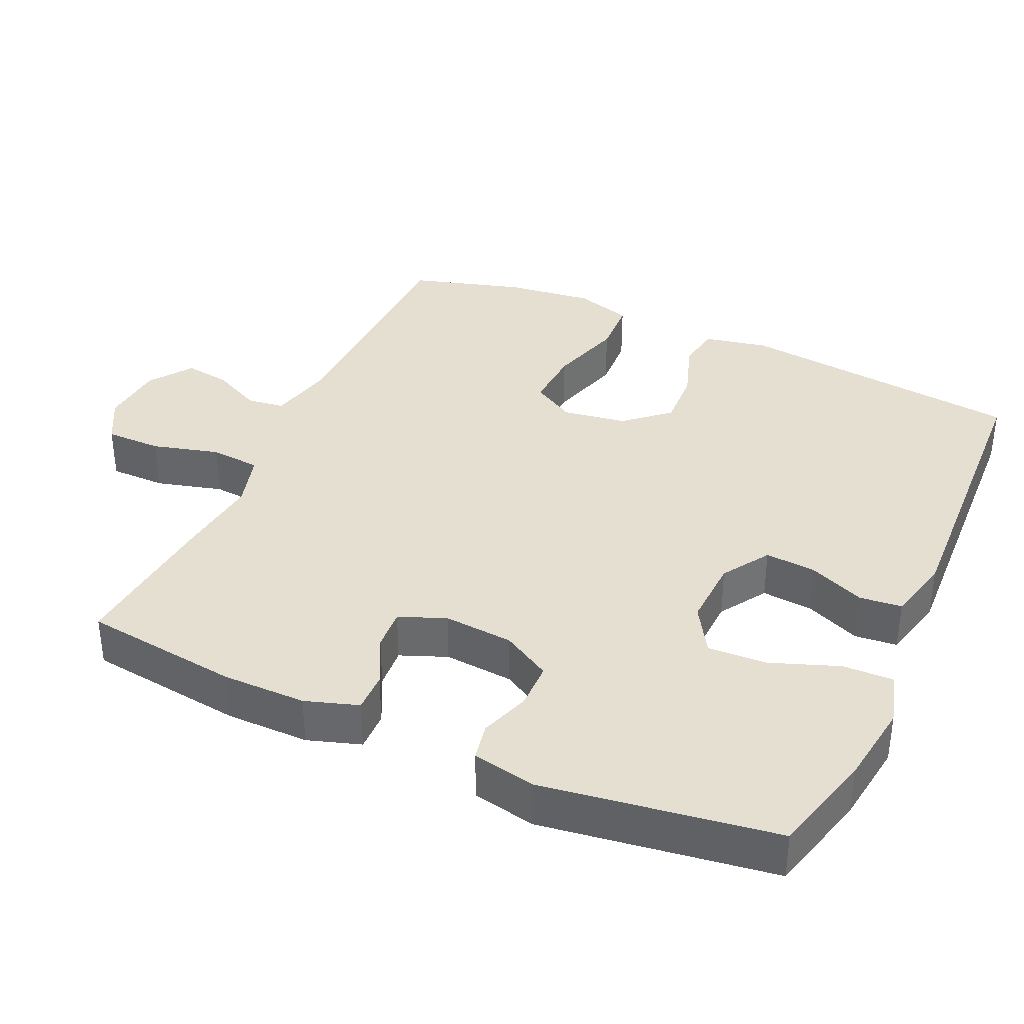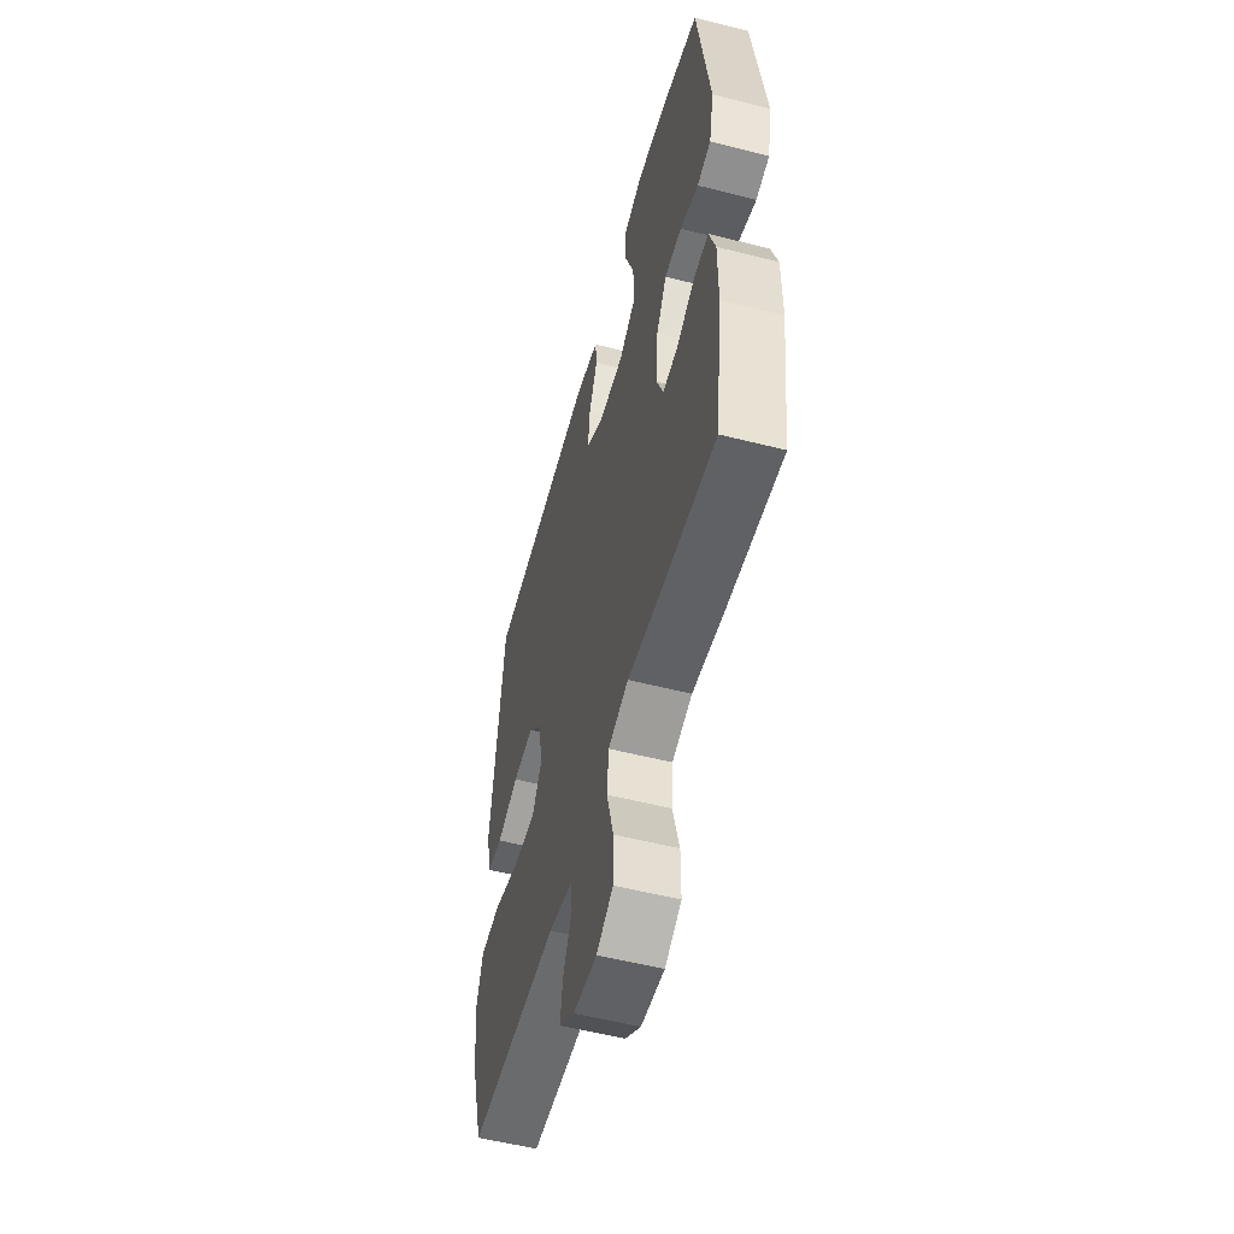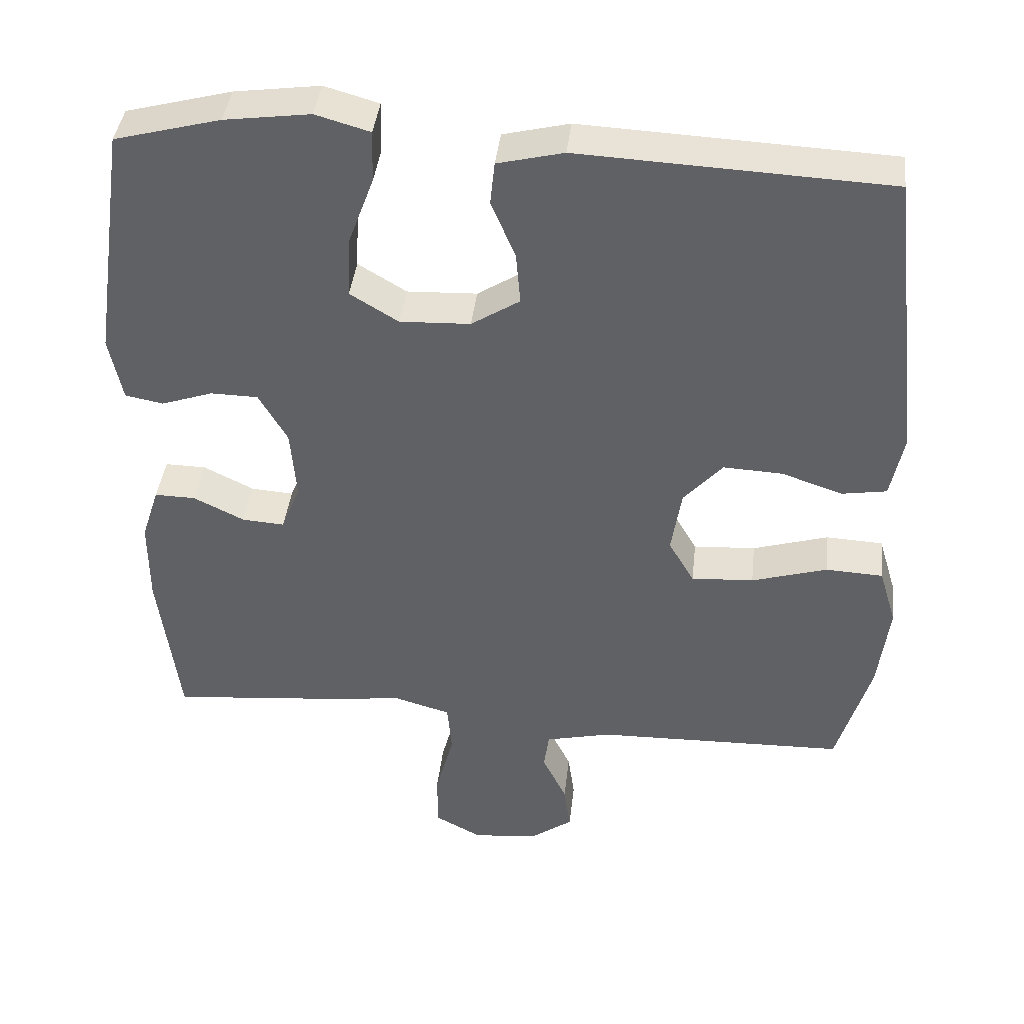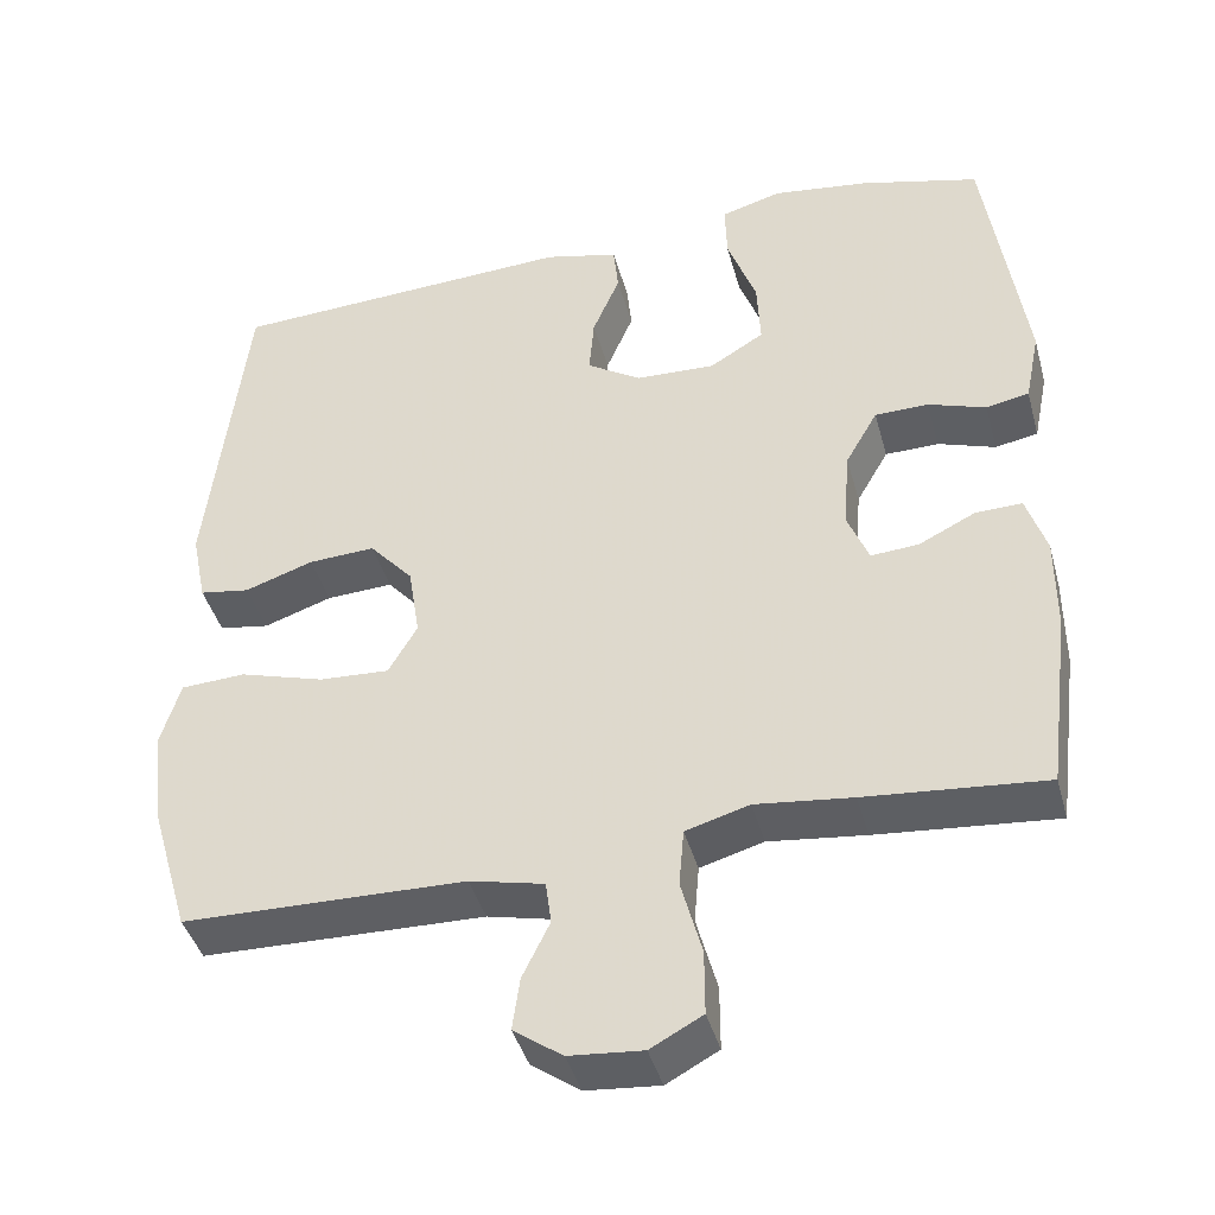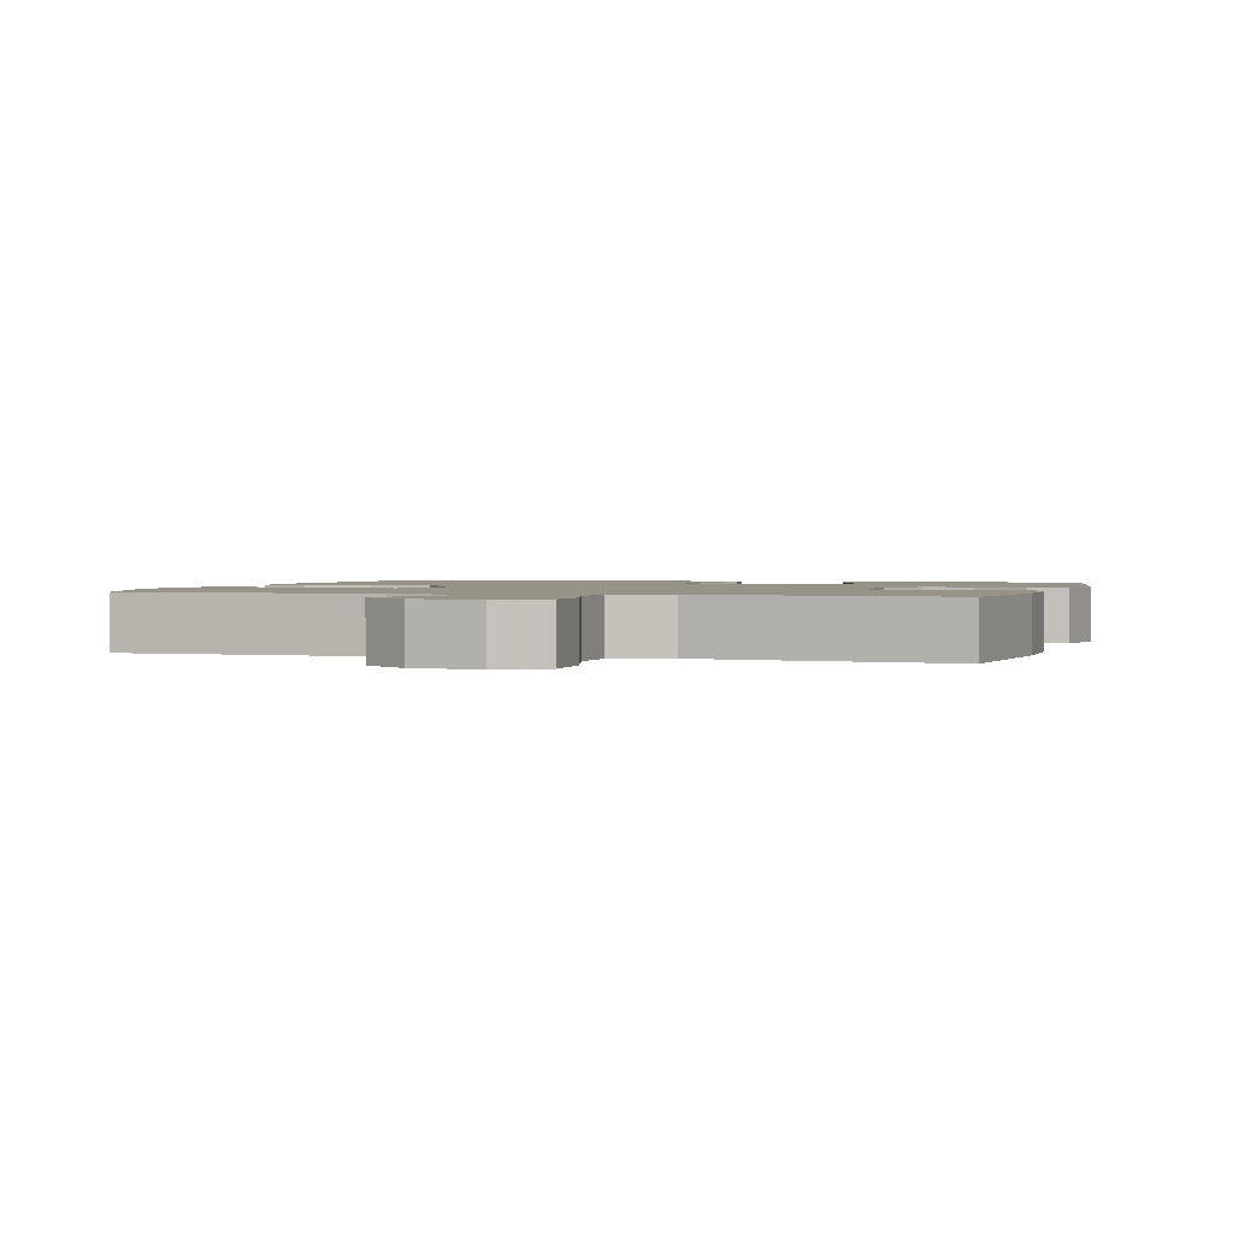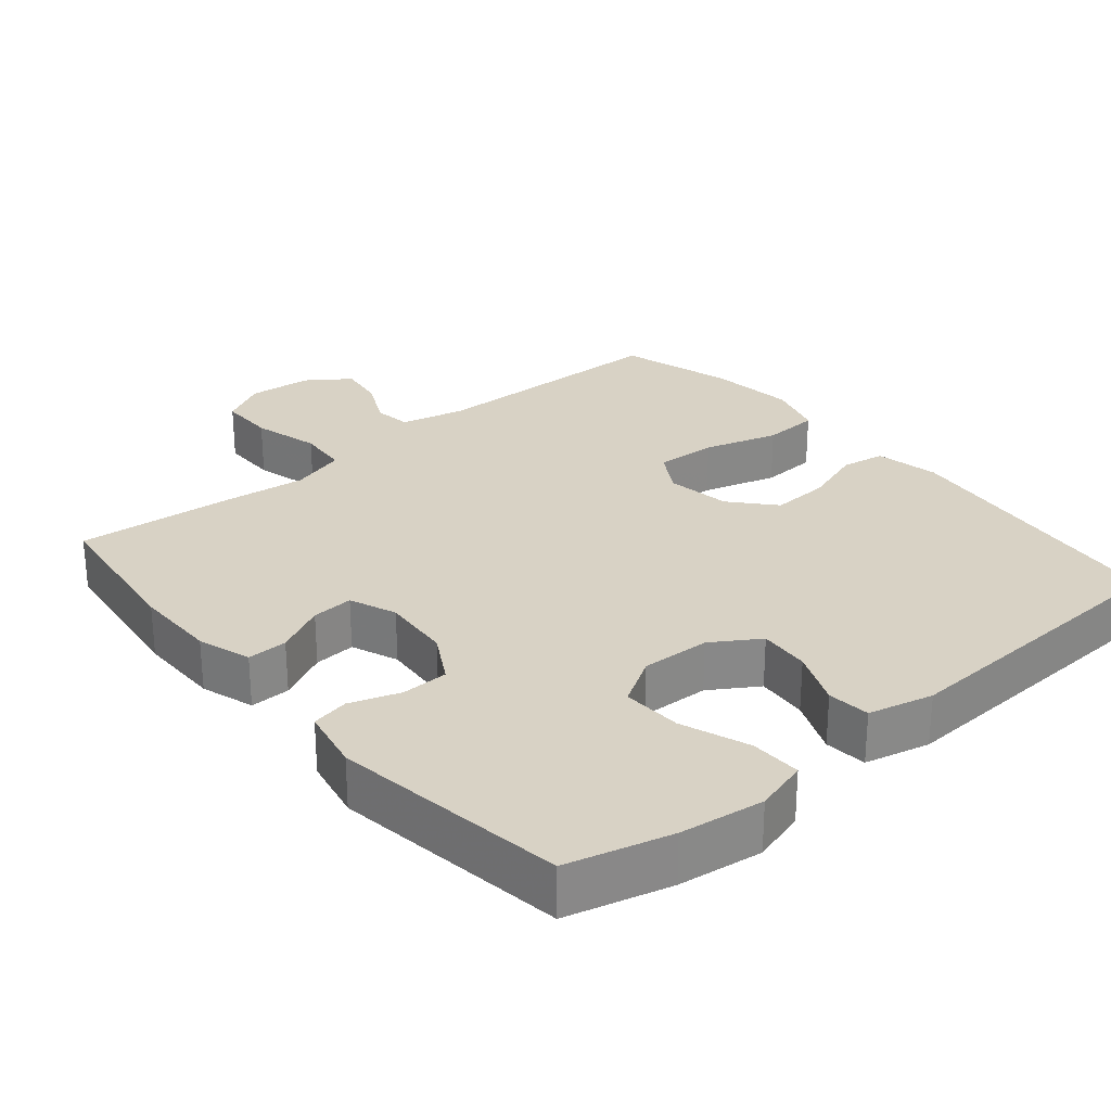
<metadata>
{"format":"obj","ext":"obj","renderer":"f3d","projection":"perspective","resolution":1024,"background":"white","views":[{"elev":36.8,"azim":-65.6,"up":"+Y"},{"elev":-54.6,"azim":-105.1,"up":"+Z"},{"elev":40.5,"azim":6.4,"up":"+Z"},{"elev":-41.9,"azim":-164.9,"up":"+Z"},{"elev":1.6,"azim":-164.1,"up":"+Y"},{"elev":27.7,"azim":-40.1,"up":"+Y"}]}
</metadata>
<code>
v 0.5 0.07 0.5
v 0.546 0.07 0.101
v 0.528 0.07 0.012
v 0.467 0.07 0.002
v 0.384 0.07 0.03
v 0.303 0.07 0.034
v 0.25 0.07 -0.026
v 0.236 0.07 -0.115
v 0.271 0.07 -0.175
v 0.356 0.07 -0.17
v 0.459 0.07 -0.139
v 0.537 0.07 -0.143
v 0.561 0.07 -0.222
v 0.546 0.07 -0.343
v 0.5 0.07 -0.5
v 0.158 0.07 -0.508
v 0.068 0.07 -0.529
v 0.061 0.07 -0.581
v 0.094 0.07 -0.649
v 0.103 0.07 -0.713
v 0.044 0.07 -0.755
v -0.045 0.07 -0.763
v -0.108 0.07 -0.729
v -0.108 0.07 -0.651
v -0.083 0.07 -0.558
v -0.089 0.07 -0.488
v -0.166 0.07 -0.466
v -0.283 0.07 -0.48
v -0.5 0.07 -0.5
v -0.528 0.07 -0.281
v -0.528 0.07 -0.165
v -0.504 0.07 -0.091
v -0.448 0.07 -0.092
v -0.379 0.07 -0.126
v -0.321 0.07 -0.13
v -0.295 0.07 -0.065
v -0.303 0.07 0.032
v -0.342 0.07 0.1
v -0.407 0.07 0.101
v -0.477 0.07 0.077
v -0.529 0.07 0.087
v -0.547 0.07 0.175
v -0.5 0.07 0.5
v -0.356 0.07 0.538
v -0.239 0.07 0.554
v -0.165 0.07 0.533
v -0.167 0.07 0.462
v -0.202 0.07 0.367
v -0.206 0.07 0.284
v -0.14 0.07 0.244
v -0.044 0.07 0.248
v 0.022 0.07 0.29
v 0.016 0.07 0.361
v -0.017 0.07 0.439
v -0.011 0.07 0.498
v 0.079 0.07 0.52
v 0.5 0 0.5
v 0.546 0 0.101
v 0.528 0 0.012
v 0.467 0 0.002
v 0.384 0 0.03
v 0.303 0 0.034
v 0.25 0 -0.026
v 0.236 0 -0.115
v 0.271 0 -0.175
v 0.356 0 -0.17
v 0.459 0 -0.139
v 0.537 0 -0.143
v 0.561 0 -0.222
v 0.546 0 -0.343
v 0.5 0 -0.5
v 0.158 0 -0.508
v 0.068 0 -0.529
v 0.061 0 -0.581
v 0.094 0 -0.649
v 0.103 0 -0.713
v 0.044 0 -0.755
v -0.045 0 -0.763
v -0.108 0 -0.729
v -0.108 0 -0.651
v -0.083 0 -0.558
v -0.089 0 -0.488
v -0.166 0 -0.466
v -0.283 0 -0.48
v -0.5 0 -0.5
v -0.528 0 -0.281
v -0.528 0 -0.165
v -0.504 0 -0.091
v -0.448 0 -0.092
v -0.379 0 -0.126
v -0.321 0 -0.13
v -0.295 0 -0.065
v -0.303 0 0.032
v -0.342 0 0.1
v -0.407 0 0.101
v -0.477 0 0.077
v -0.529 0 0.087
v -0.547 0 0.175
v -0.5 0 0.5
v -0.356 0 0.538
v -0.239 0 0.554
v -0.165 0 0.533
v -0.167 0 0.462
v -0.202 0 0.367
v -0.206 0 0.284
v -0.14 0 0.244
v -0.044 0 0.248
v 0.022 0 0.29
v 0.016 0 0.361
v -0.017 0 0.439
v -0.011 0 0.498
v 0.079 0 0.52
f 3 4 5
f 2 3 5
f 1 2 5
f 56 1 5
f 55 56 5
f 54 55 5
f 53 54 5
f 52 53 5 6
f 51 52 6 7
f 50 51 7 8
f 49 50 8 9
f 46 47 48
f 45 46 48
f 44 45 48
f 43 44 48
f 42 43 48
f 41 42 48
f 40 41 48
f 39 40 48
f 38 39 48 49
f 37 38 49 9
f 32 33 34
f 31 32 34
f 30 31 34
f 29 30 34
f 28 29 34
f 27 28 34
f 26 27 34 35
f 23 24 25
f 22 23 25
f 21 22 25
f 20 21 25
f 19 20 25
f 18 19 25
f 17 18 25 26
f 26 35 36
f 17 26 36
f 16 17 36
f 14 15 16
f 13 14 16
f 12 13 16
f 11 12 16
f 10 11 16
f 16 36 37 9
f 9 10 16
f 61 60 59
f 61 59 58
f 61 58 57
f 61 57 112
f 61 112 111
f 61 111 110
f 61 110 109
f 62 61 109 108
f 63 62 108 107
f 64 63 107 106
f 65 64 106 105
f 104 103 102
f 104 102 101
f 104 101 100
f 104 100 99
f 104 99 98
f 104 98 97
f 104 97 96
f 104 96 95
f 105 104 95 94
f 65 105 94 93
f 90 89 88
f 90 88 87
f 90 87 86
f 90 86 85
f 90 85 84
f 90 84 83
f 91 90 83 82
f 81 80 79
f 81 79 78
f 81 78 77
f 81 77 76
f 81 76 75
f 81 75 74
f 82 81 74 73
f 92 91 82
f 92 82 73
f 92 73 72
f 72 71 70
f 72 70 69
f 72 69 68
f 72 68 67
f 72 67 66
f 65 93 92 72
f 72 66 65
f 1 57 58 2
f 2 58 59 3
f 3 59 60 4
f 4 60 61 5
f 5 61 62 6
f 6 62 63 7
f 7 63 64 8
f 8 64 65 9
f 9 65 66 10
f 10 66 67 11
f 11 67 68 12
f 12 68 69 13
f 13 69 70 14
f 14 70 71 15
f 15 71 72 16
f 16 72 73 17
f 17 73 74 18
f 18 74 75 19
f 19 75 76 20
f 20 76 77 21
f 21 77 78 22
f 22 78 79 23
f 23 79 80 24
f 24 80 81 25
f 25 81 82 26
f 26 82 83 27
f 27 83 84 28
f 28 84 85 29
f 29 85 86 30
f 30 86 87 31
f 31 87 88 32
f 32 88 89 33
f 33 89 90 34
f 34 90 91 35
f 35 91 92 36
f 36 92 93 37
f 37 93 94 38
f 38 94 95 39
f 39 95 96 40
f 40 96 97 41
f 41 97 98 42
f 42 98 99 43
f 43 99 100 44
f 44 100 101 45
f 45 101 102 46
f 46 102 103 47
f 47 103 104 48
f 48 104 105 49
f 49 105 106 50
f 50 106 107 51
f 51 107 108 52
f 52 108 109 53
f 53 109 110 54
f 54 110 111 55
f 55 111 112 56
f 56 112 57 1

</code>
